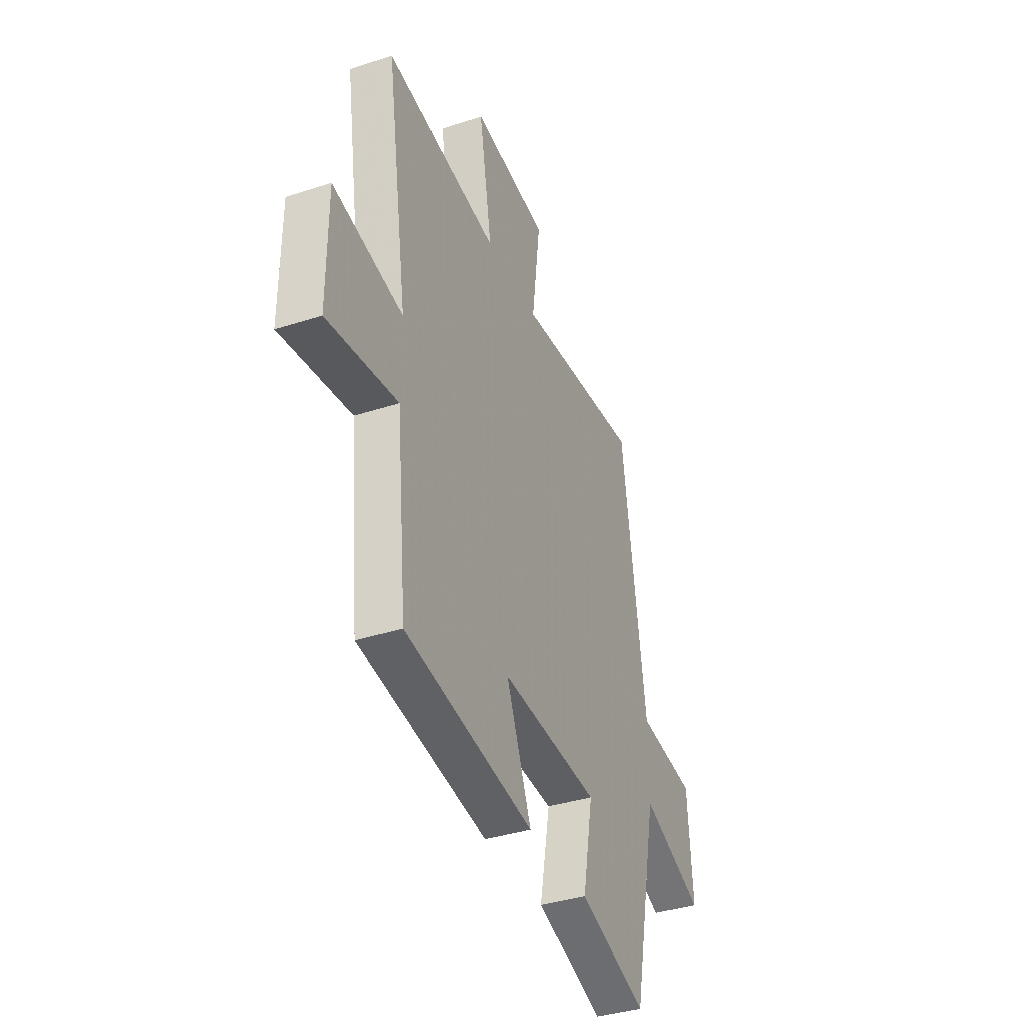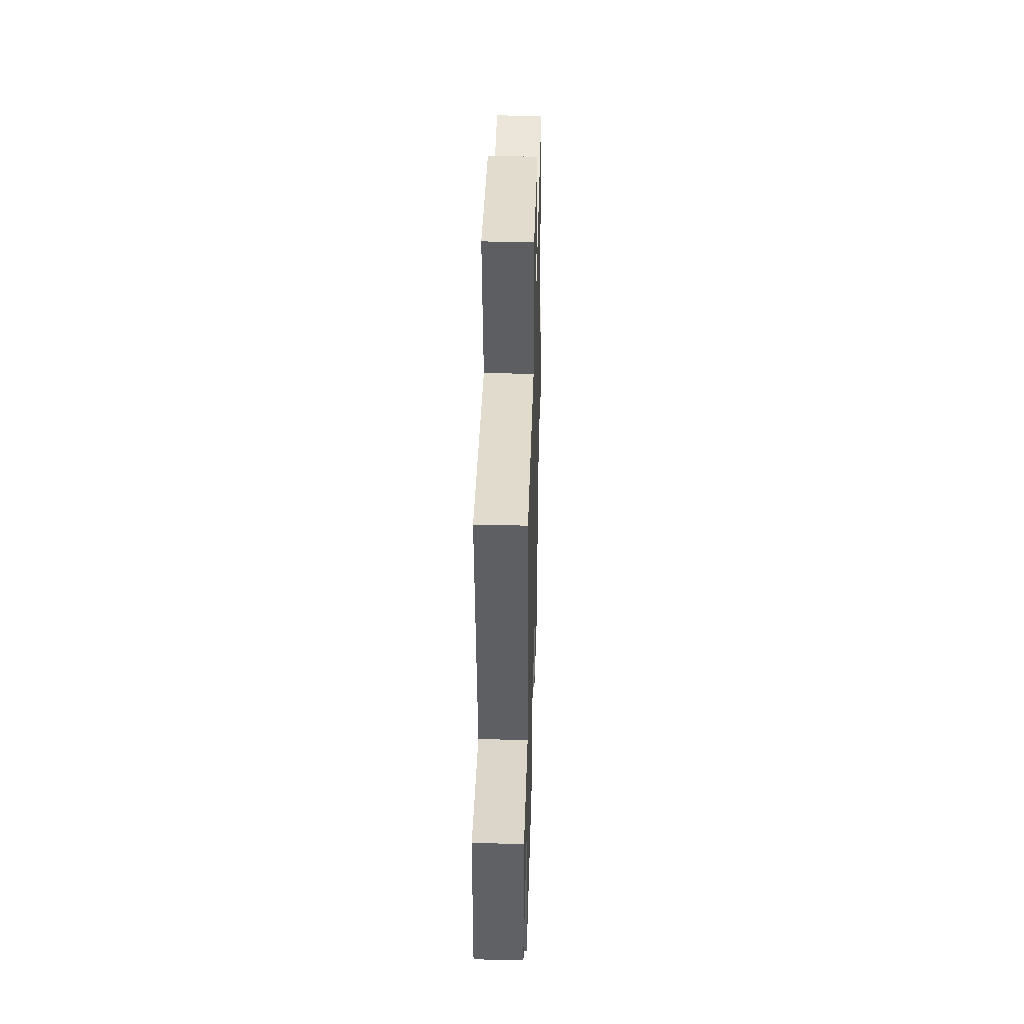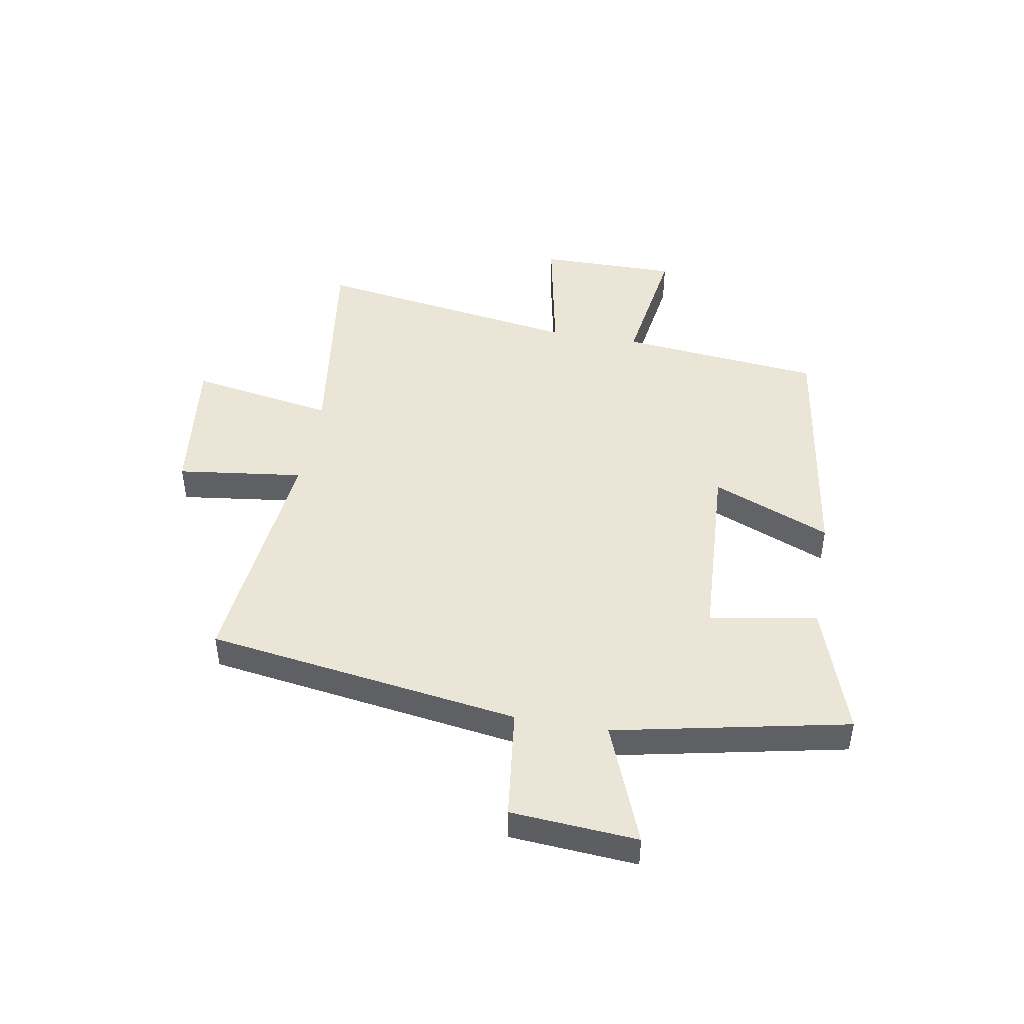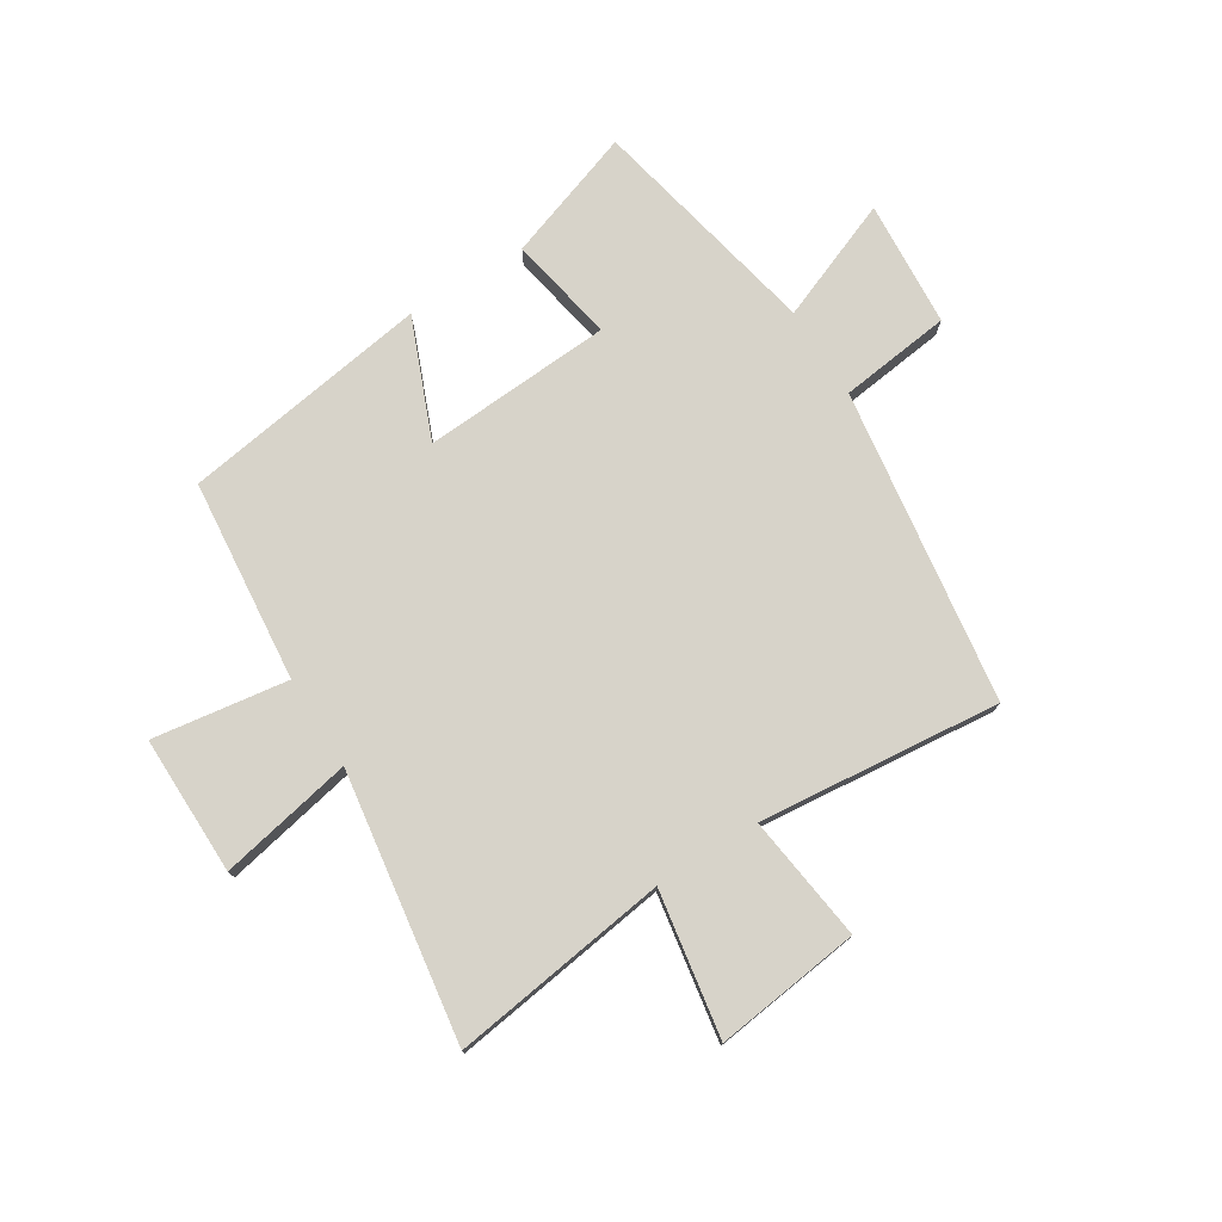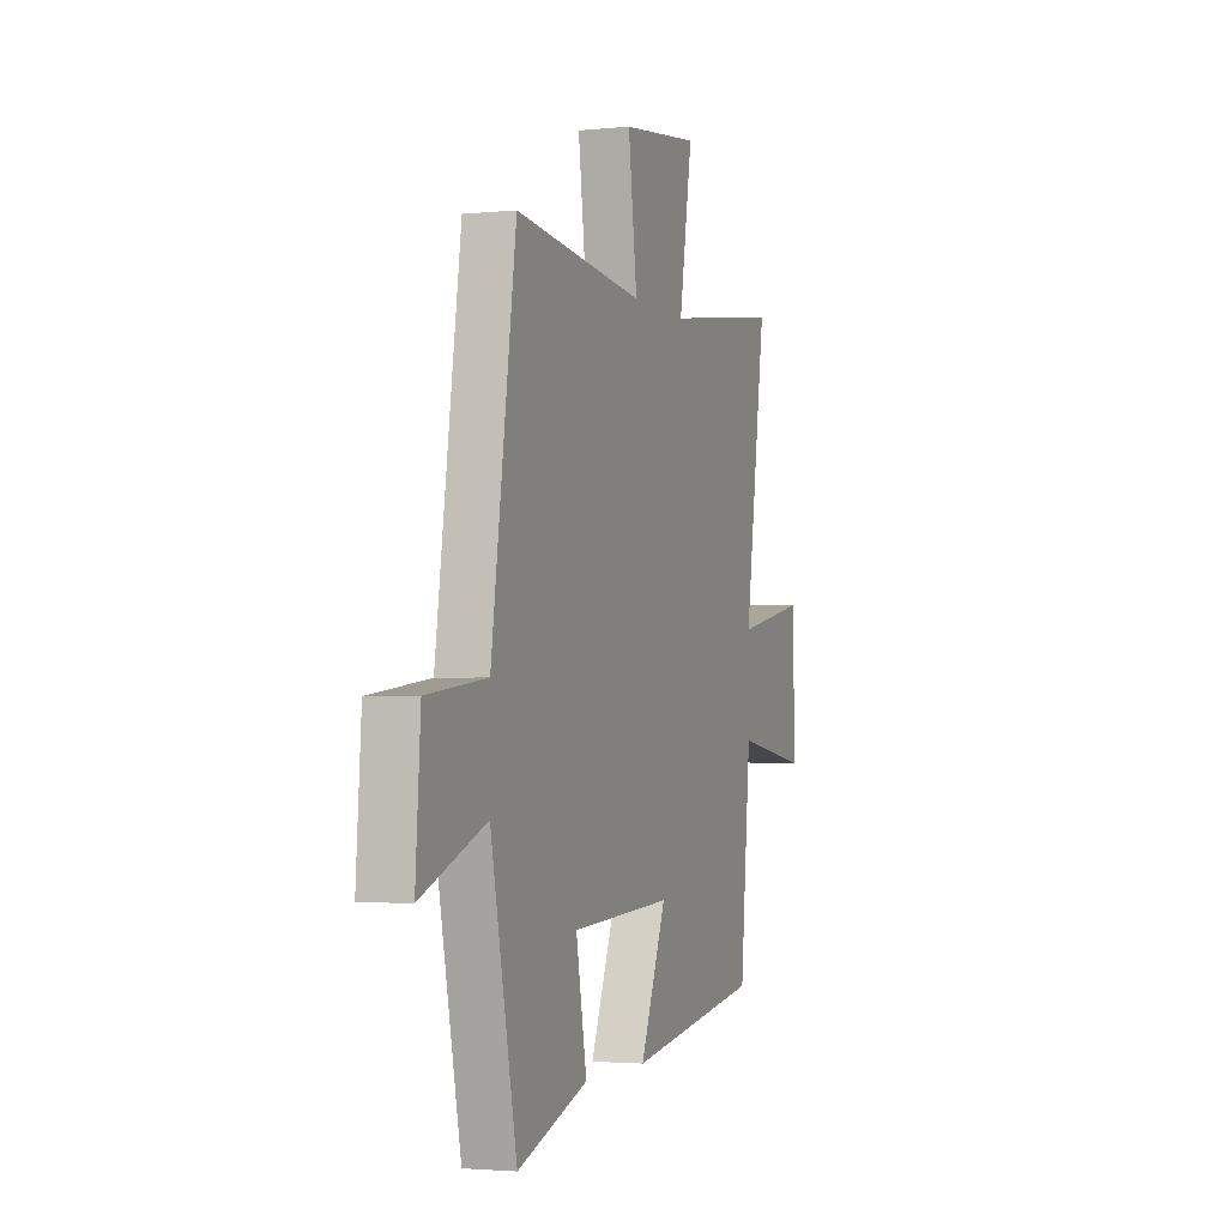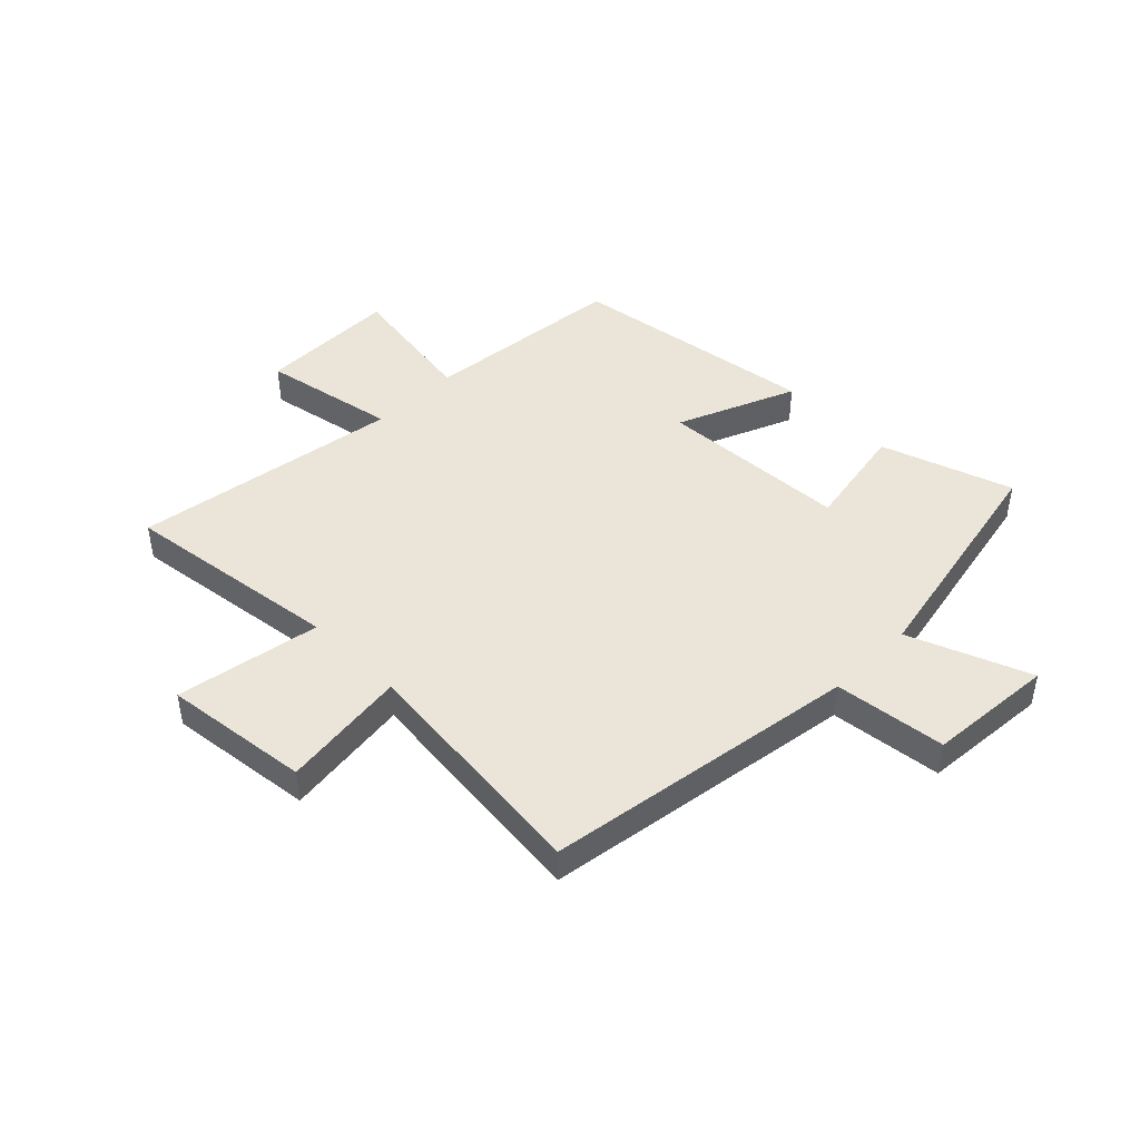
<metadata>
{"format":"obj","ext":"obj","renderer":"f3d","projection":"perspective","resolution":1024,"background":"white","views":[{"elev":-37.4,"azim":-67.4,"up":"+Z"},{"elev":41.2,"azim":-88.5,"up":"+Z"},{"elev":45.9,"azim":100.1,"up":"+Y"},{"elev":76.3,"azim":-32.1,"up":"+Y"},{"elev":-2.6,"azim":109.8,"up":"+Z"},{"elev":45.4,"azim":45.2,"up":"+Y"}]}
</metadata>
<code>
v 0.42 0.07 0.543
v 0.5 0.07 -0.008
v 0.696 0.07 -0.032
v 0.712 0.07 -0.254
v 0.5 0.07 -0.17
v 0.414 0.07 -0.579
v 0.184 0.07 -0.5
v 0.219 0.07 -0.312
v -0.113 0.07 -0.292
v -0.028 0.07 -0.5
v -0.465 0.07 -0.433
v -0.5 0.07 -0.078
v -0.737 0.07 -0.113
v -0.735 0.07 0.131
v -0.5 0.07 0.084
v -0.571 0.07 0.554
v -0.188 0.07 0.5
v -0.231 0.07 0.754
v 0.025 0.07 0.722
v -0.004 0.07 0.5
v 0.42 0 0.543
v 0.5 0 -0.008
v 0.696 0 -0.032
v 0.712 0 -0.254
v 0.5 0 -0.17
v 0.414 0 -0.579
v 0.184 0 -0.5
v 0.219 0 -0.312
v -0.113 0 -0.292
v -0.028 0 -0.5
v -0.465 0 -0.433
v -0.5 0 -0.078
v -0.737 0 -0.113
v -0.735 0 0.131
v -0.5 0 0.084
v -0.571 0 0.554
v -0.188 0 0.5
v -0.231 0 0.754
v 0.025 0 0.722
v -0.004 0 0.5
f 17 18 19 20
f 15 16 17
f 15 17 20
f 12 13 14 15
f 9 10 11 12
f 8 9 12 15
f 5 6 7 8
f 5 8 15 20
f 2 3 4 5
f 1 2 5 20
f 40 39 38 37
f 37 36 35
f 40 37 35
f 35 34 33 32
f 32 31 30 29
f 35 32 29 28
f 28 27 26 25
f 40 35 28 25
f 25 24 23 22
f 40 25 22 21
f 1 21 22 2
f 2 22 23 3
f 3 23 24 4
f 4 24 25 5
f 5 25 26 6
f 6 26 27 7
f 7 27 28 8
f 8 28 29 9
f 9 29 30 10
f 10 30 31 11
f 11 31 32 12
f 12 32 33 13
f 13 33 34 14
f 14 34 35 15
f 15 35 36 16
f 16 36 37 17
f 17 37 38 18
f 18 38 39 19
f 19 39 40 20
f 20 40 21 1

</code>
